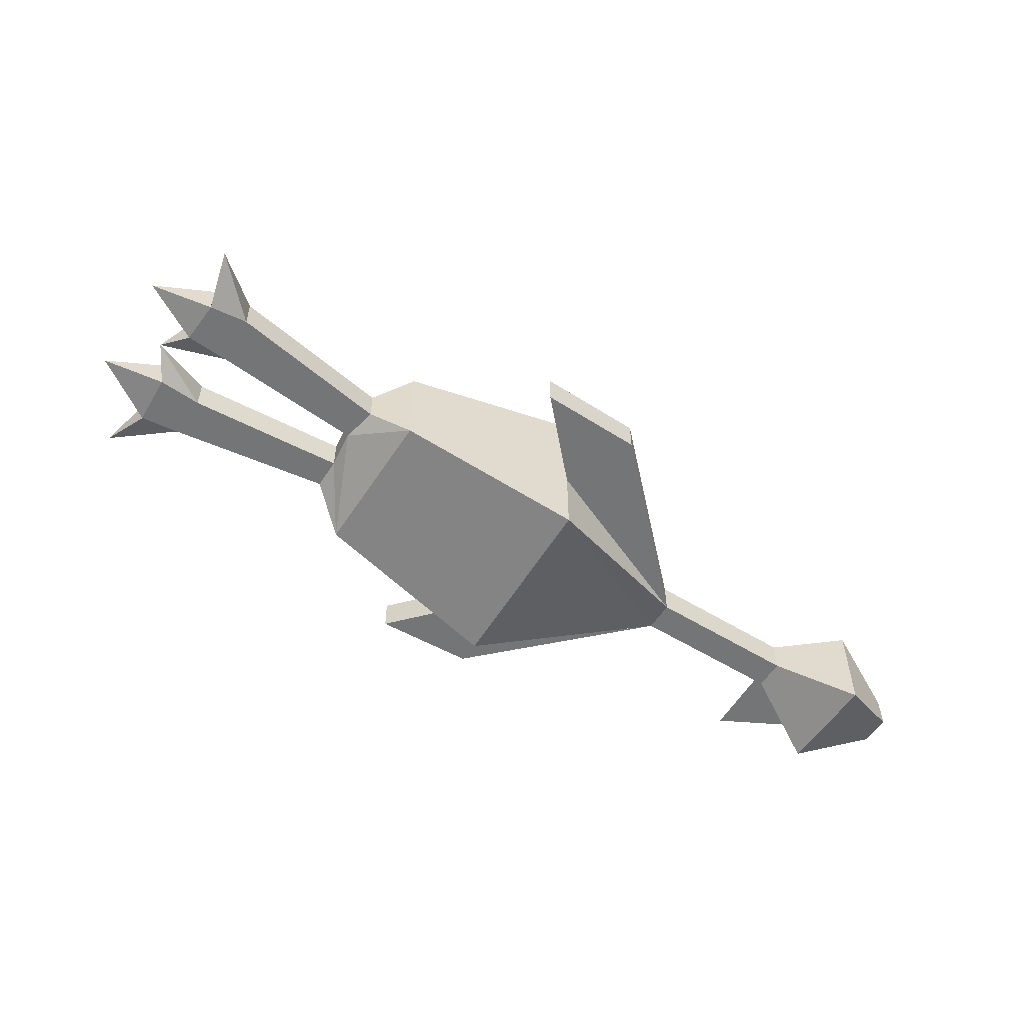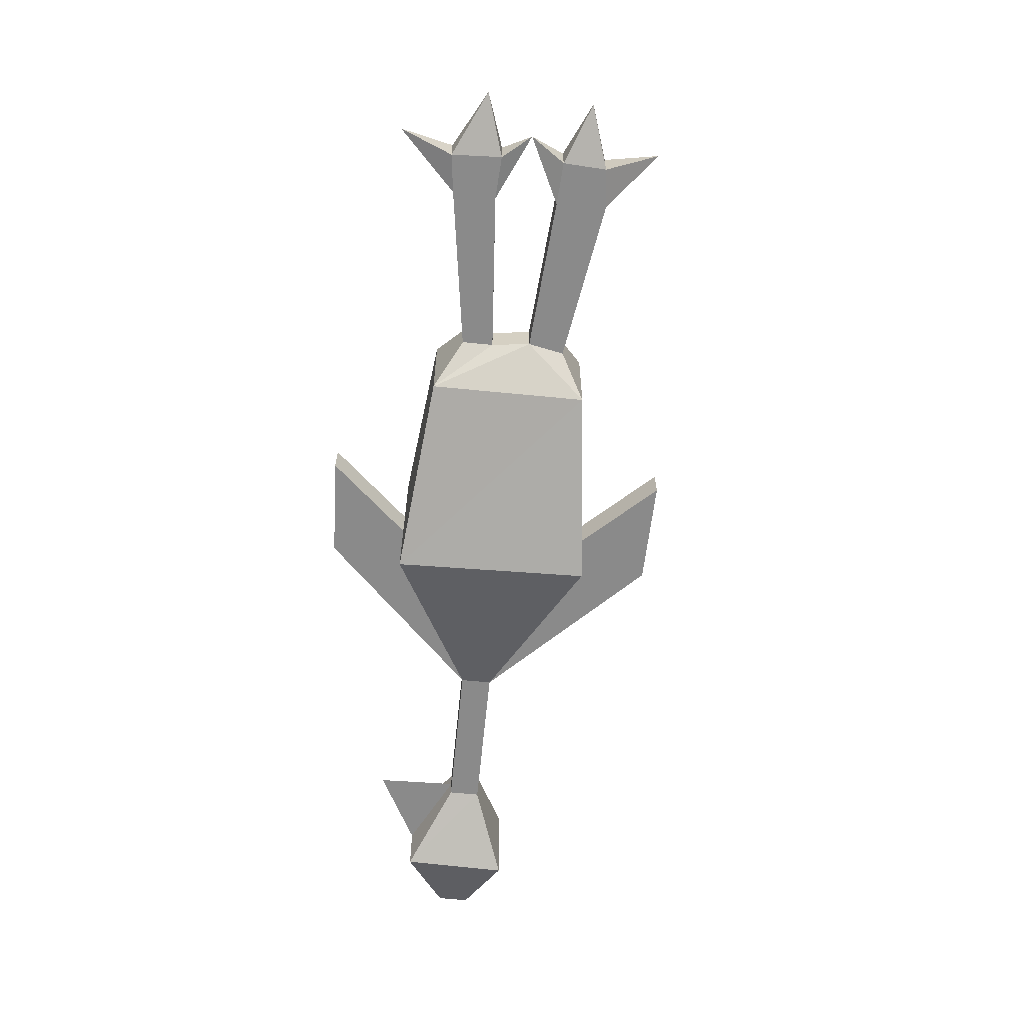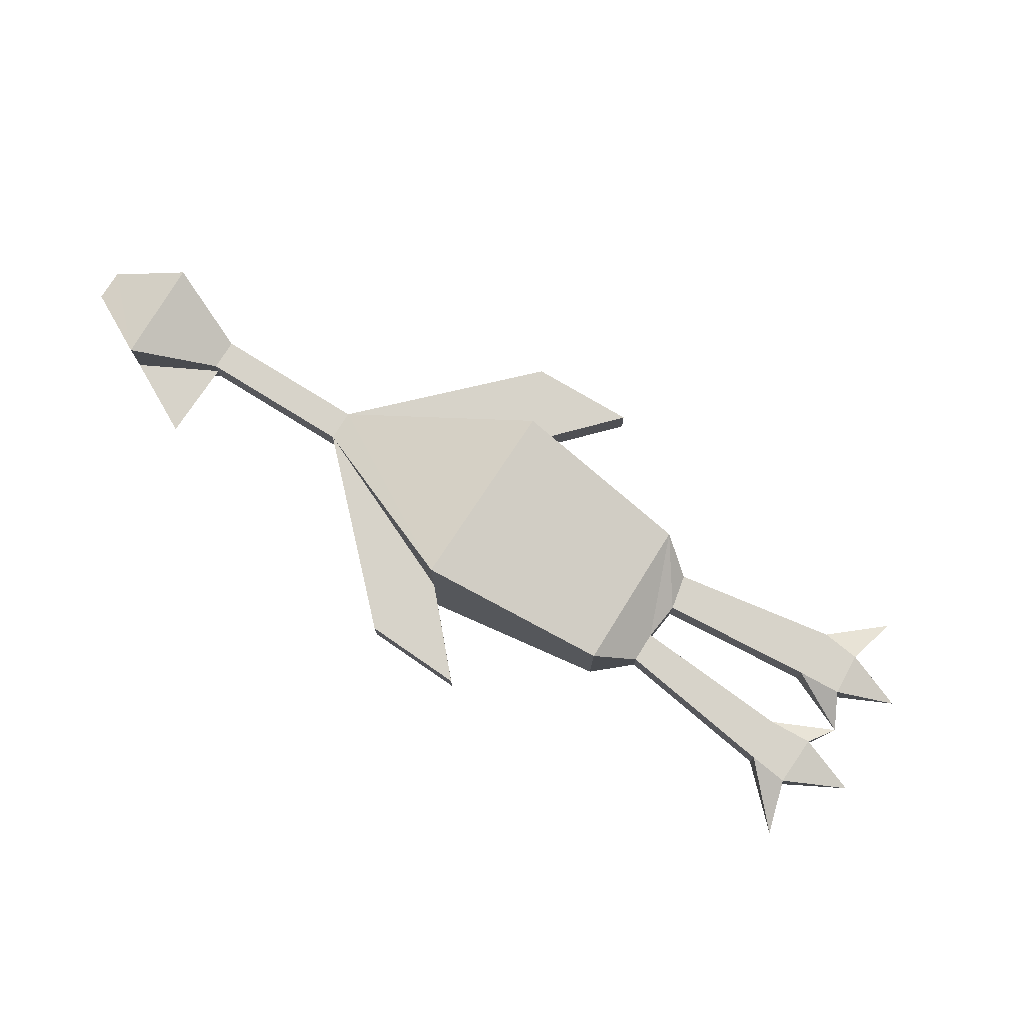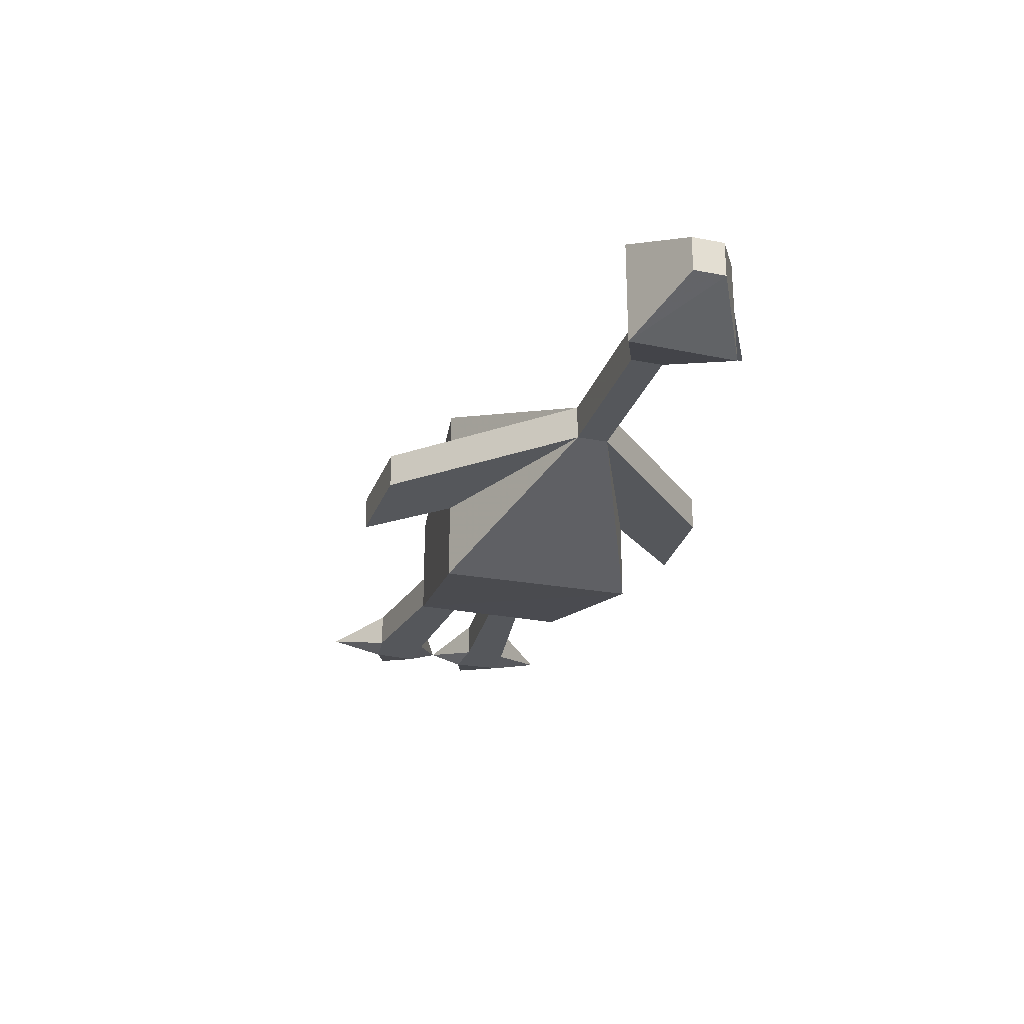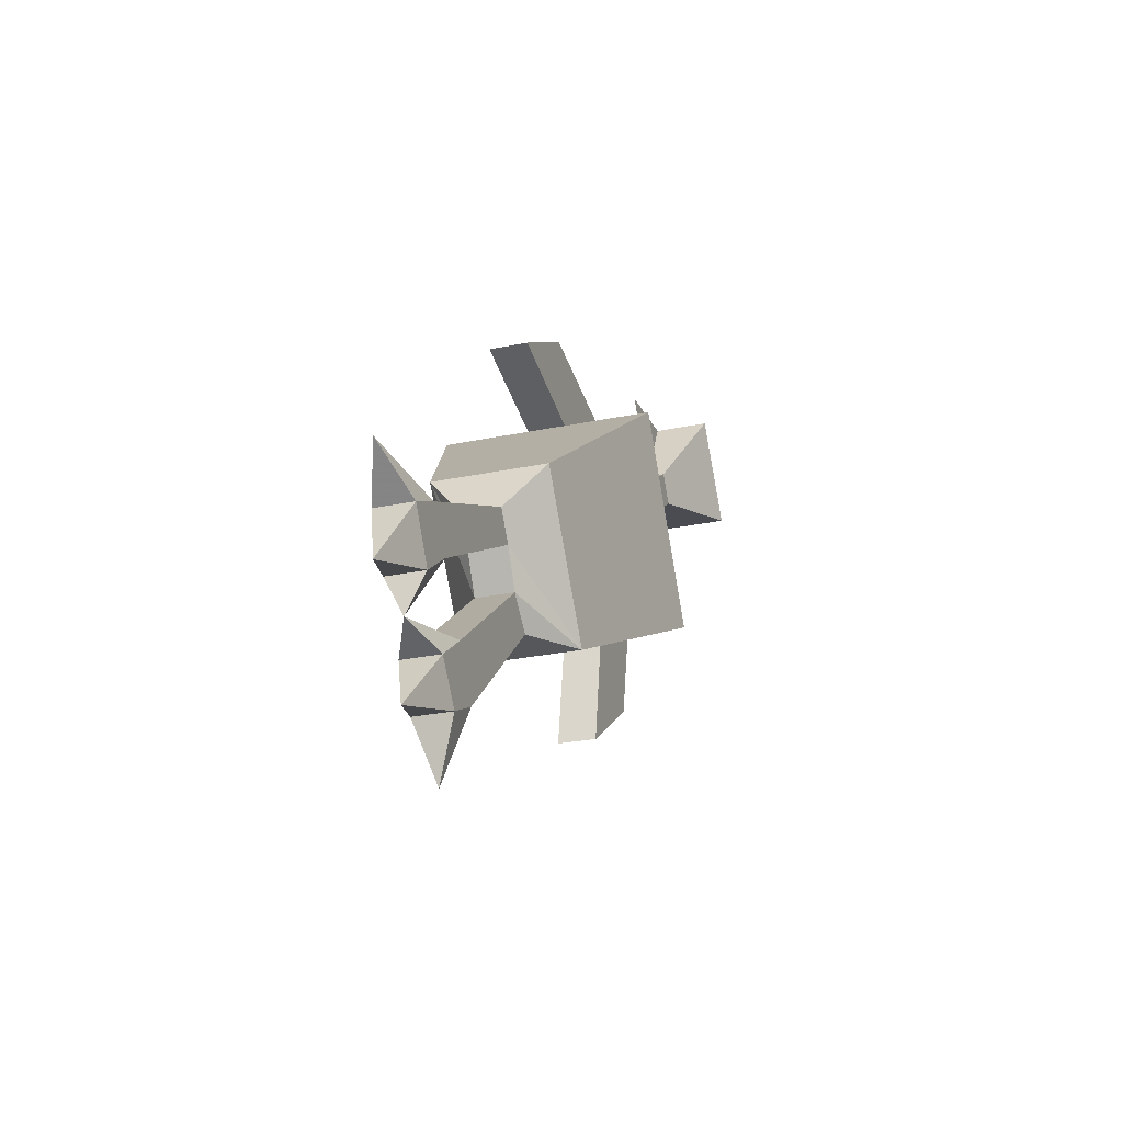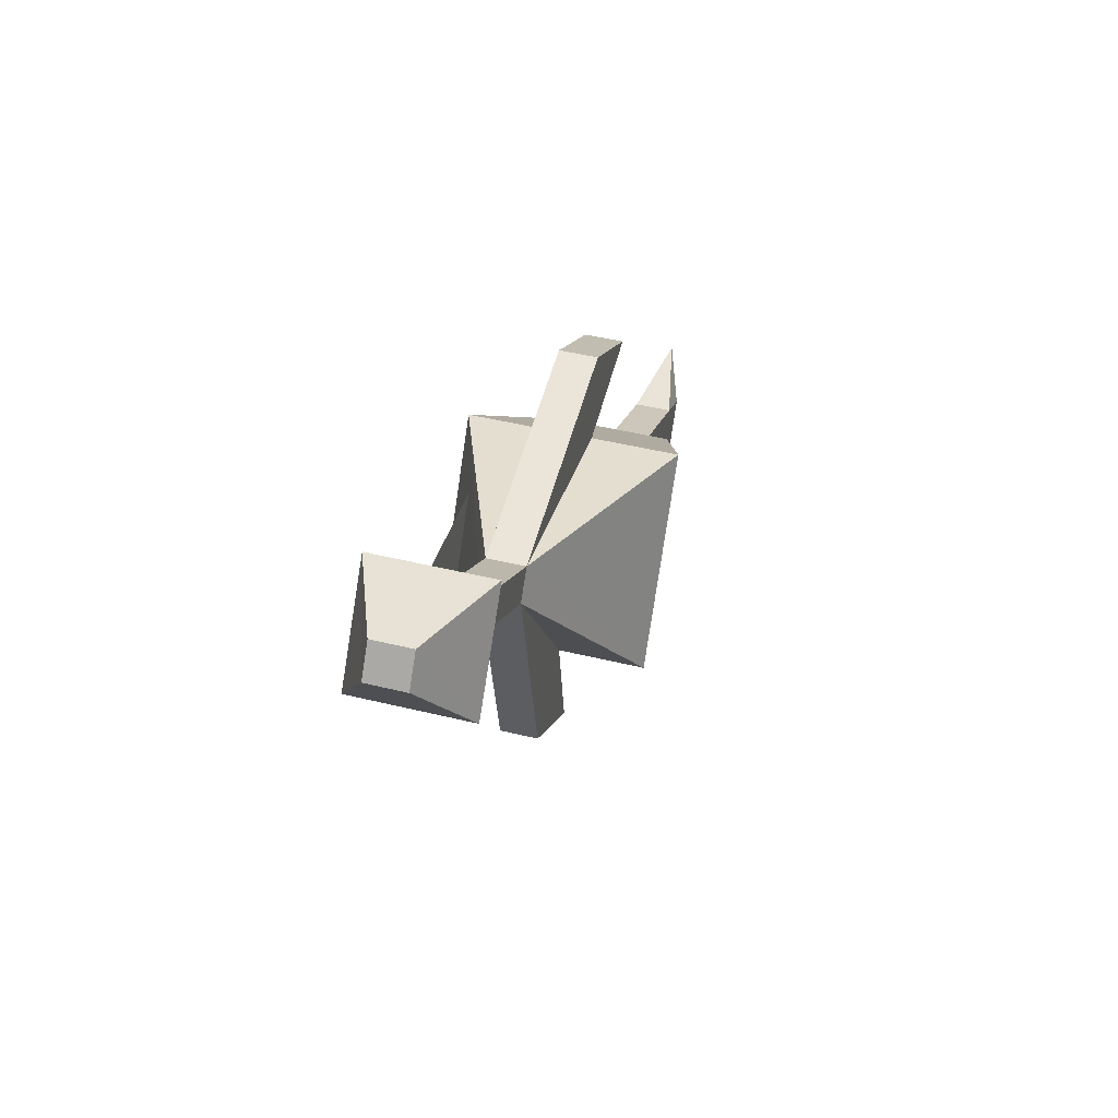
<metadata>
{"format":"obj","ext":"obj","renderer":"f3d","projection":"perspective","resolution":1024,"background":"white","views":[{"elev":-56.5,"azim":-178.9,"up":"+Y"},{"elev":-63.5,"azim":118.0,"up":"+Y"},{"elev":76.1,"azim":65.6,"up":"+Y"},{"elev":-26.9,"azim":-73.3,"up":"+Y"},{"elev":-26.5,"azim":108.2,"up":"+Z"},{"elev":45.2,"azim":-74.1,"up":"+Z"}]}
</metadata>
<code>
o item/rubber_chicken/base
v -31 -12 22
v -26 -12 30
v -36 -12 31
v 44 -12 -30
v 36 -10 -29
v 36 -14 -29
v 40 -14 -32
v 40 -10 -32
v 33 -10 -34
v 19 -10 -21
v 22 -10 -18
v 22 -14 -18
v 33 -14 -34
v 37 -14 -36
v 44 -12 -38
v 37 -10 -36
v 35 -12 -42
v 19 -14 -21
v 14 -18 -21
v 14 -6 -21
v 24 -10 -14
v 24 -14 -14
v 24 -18 -6
v 40 -14 -23
v 40 -10 -23
v 44 -14 -26
v 43 -14 -19
v 26 -14 -11
v 43 -10 -19
v 47 -10 -21
v 44 -10 -26
v 51 -12 -28
v 47 -14 -21
v 52 -12 -17
v 26 -10 -11
v 24 -6 -6
v -33 -14 19
v -33 -10 19
v -18 -10 9
v -18 -14 9
v -31 -14 22
v -36 -18 31
v -43 -18 21
v -43 -6 21
v -31 -10 22
v -16 -10 12
v 7 -1 8
v -5 -1 -11
v -5 -10 -11
v -13 -10 -16
v -13 -14 -16
v -5 -14 -11
v -5 -23 -11
v -16 -14 12
v -36 -6 31
v -46 -10 32
v -46 -14 32
v -48 -14 29
v -48 -10 29
v 9 -14 17
v 9 -10 17
v 7 -10 8
v -3 -14 -23
v -3 -10 -23
v 7 -23 8
v 7 -14 8
v 19 -10 11
v 19 -14 11
f 1 2 3
f 1 3 2
f 4 5 6
f 4 6 7
f 4 7 8
f 4 8 5
f 5 8 9
f 5 9 10
f 5 10 11
f 5 11 6
f 6 11 12
f 6 12 13
f 6 13 14
f 6 14 7
f 7 14 15
f 7 15 8
f 8 15 16
f 8 16 9
f 9 16 17
f 9 17 13
f 9 13 18
f 9 18 10
f 10 18 19
f 10 19 20
f 10 20 11
f 11 20 21
f 11 21 12
f 12 21 22
f 12 22 23
f 12 23 19
f 12 19 18
f 12 18 13
f 14 16 15
f 16 14 17
f 17 14 13
f 24 25 4
f 24 4 26
f 24 26 27
f 24 27 28
f 24 28 22
f 24 22 25
f 25 22 21
f 25 21 29
f 25 29 30
f 25 30 31
f 25 31 4
f 4 31 26
f 26 31 32
f 26 32 33
f 26 33 27
f 27 33 34
f 27 34 29
f 27 29 35
f 27 35 28
f 28 35 36
f 28 36 23
f 28 23 22
f 32 30 33
f 33 30 34
f 34 30 29
f 30 32 31
f 37 38 39
f 37 39 40
f 37 40 41
f 37 41 42
f 37 42 43
f 37 43 38
f 38 43 44
f 38 44 45
f 38 45 46
f 38 46 39
f 39 46 47
f 39 47 48
f 39 48 49
f 39 49 50
f 39 50 40
f 40 50 51
f 40 51 52
f 40 52 53
f 40 53 54
f 40 54 41
f 41 54 45
f 41 45 55
f 41 55 42
f 42 55 56
f 42 56 57
f 42 57 43
f 43 57 58
f 43 58 44
f 44 58 59
f 44 59 55
f 44 55 45
f 45 54 46
f 46 54 60
f 46 60 61
f 46 61 62
f 46 62 47
f 47 62 36
f 47 36 48
f 48 36 20
f 48 20 49
f 49 20 52
f 49 52 63
f 49 63 64
f 49 64 50
f 50 64 51
f 51 64 63
f 51 63 52
f 55 59 56
f 56 59 58
f 56 58 57
f 21 35 29
f 35 21 36
f 36 21 20
f 65 53 19
f 65 19 23
f 65 23 66
f 65 66 54
f 65 54 53
f 62 66 23
f 62 23 36
f 66 62 67
f 66 67 68
f 66 68 60
f 66 60 54
f 68 67 61
f 68 61 60
f 61 67 62
f 20 19 52
f 52 19 53

</code>
